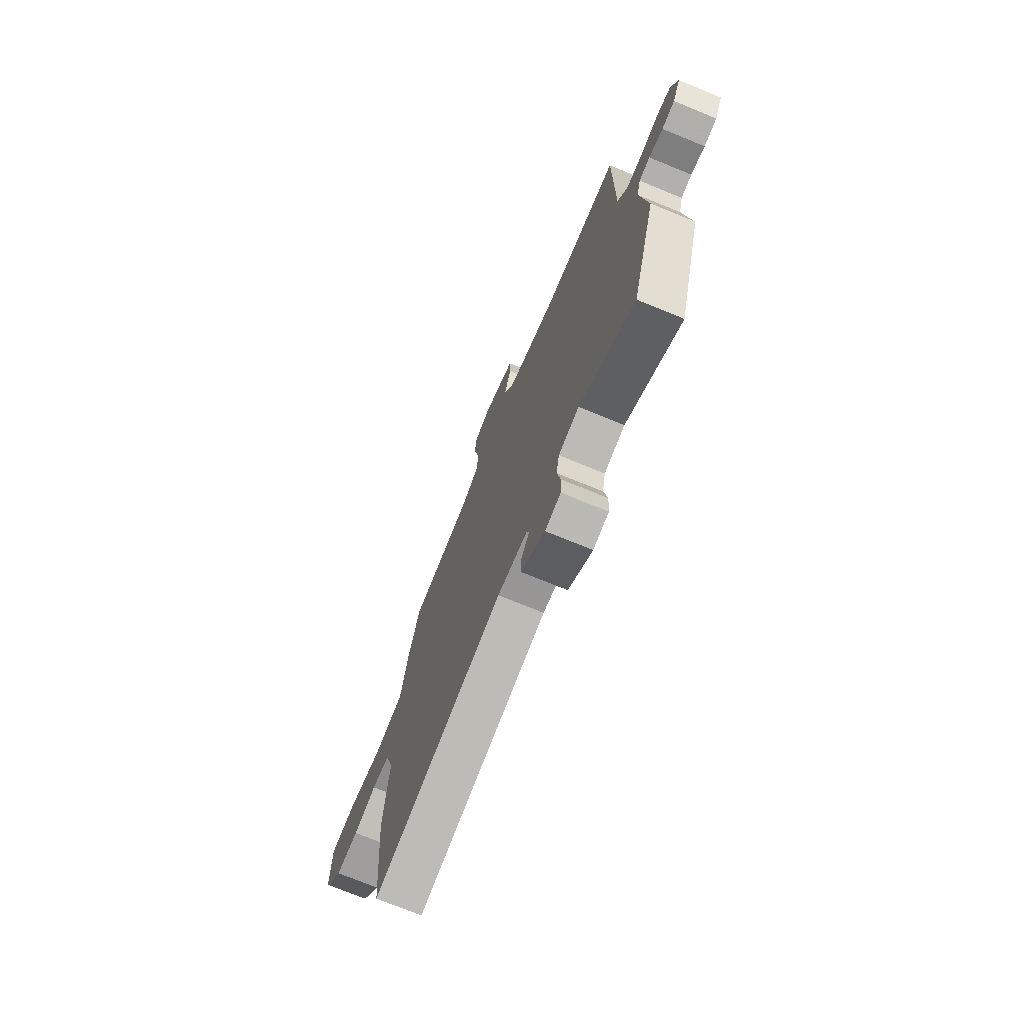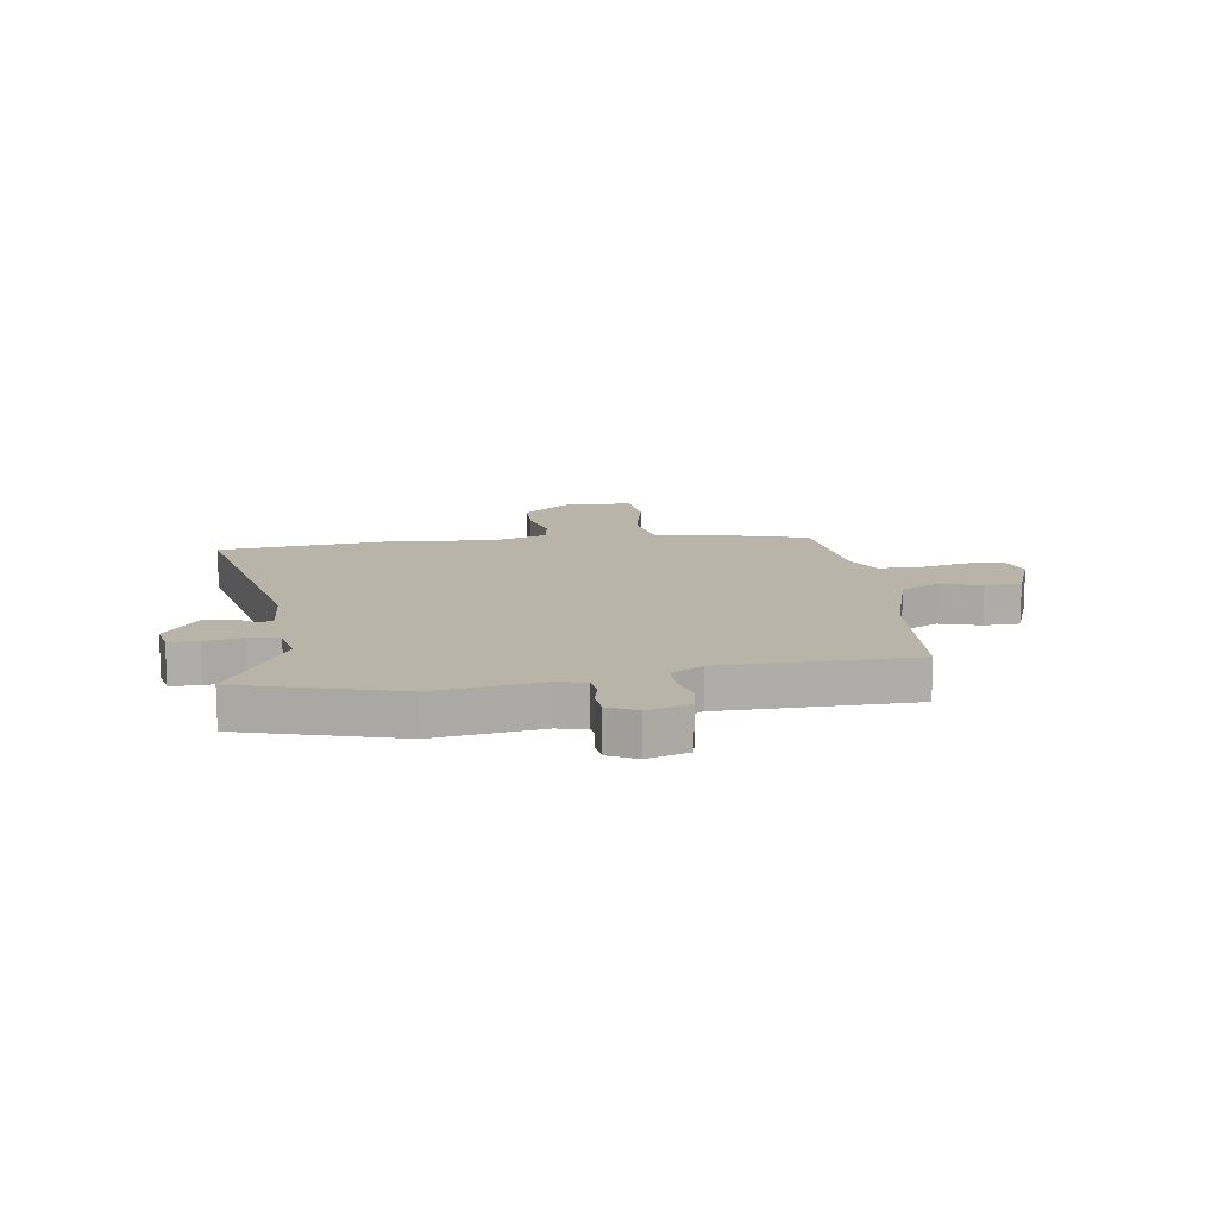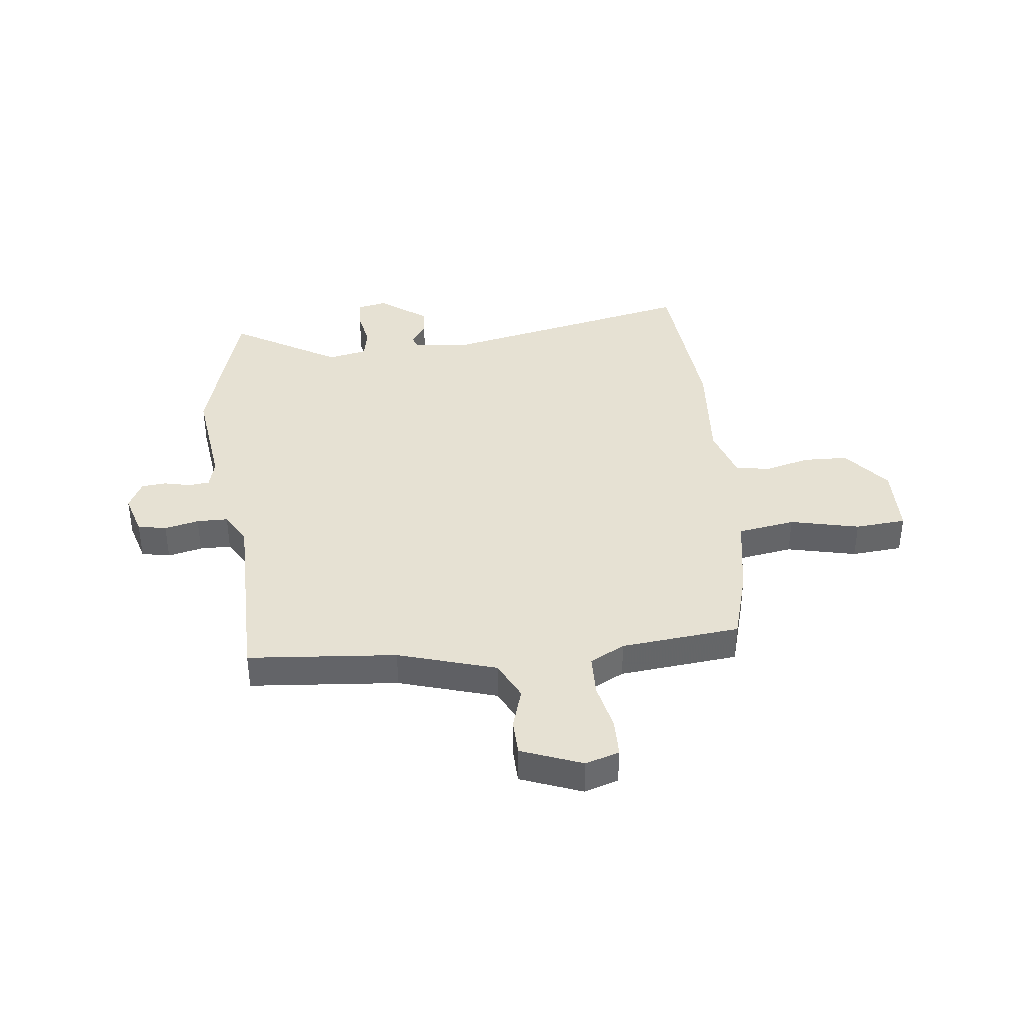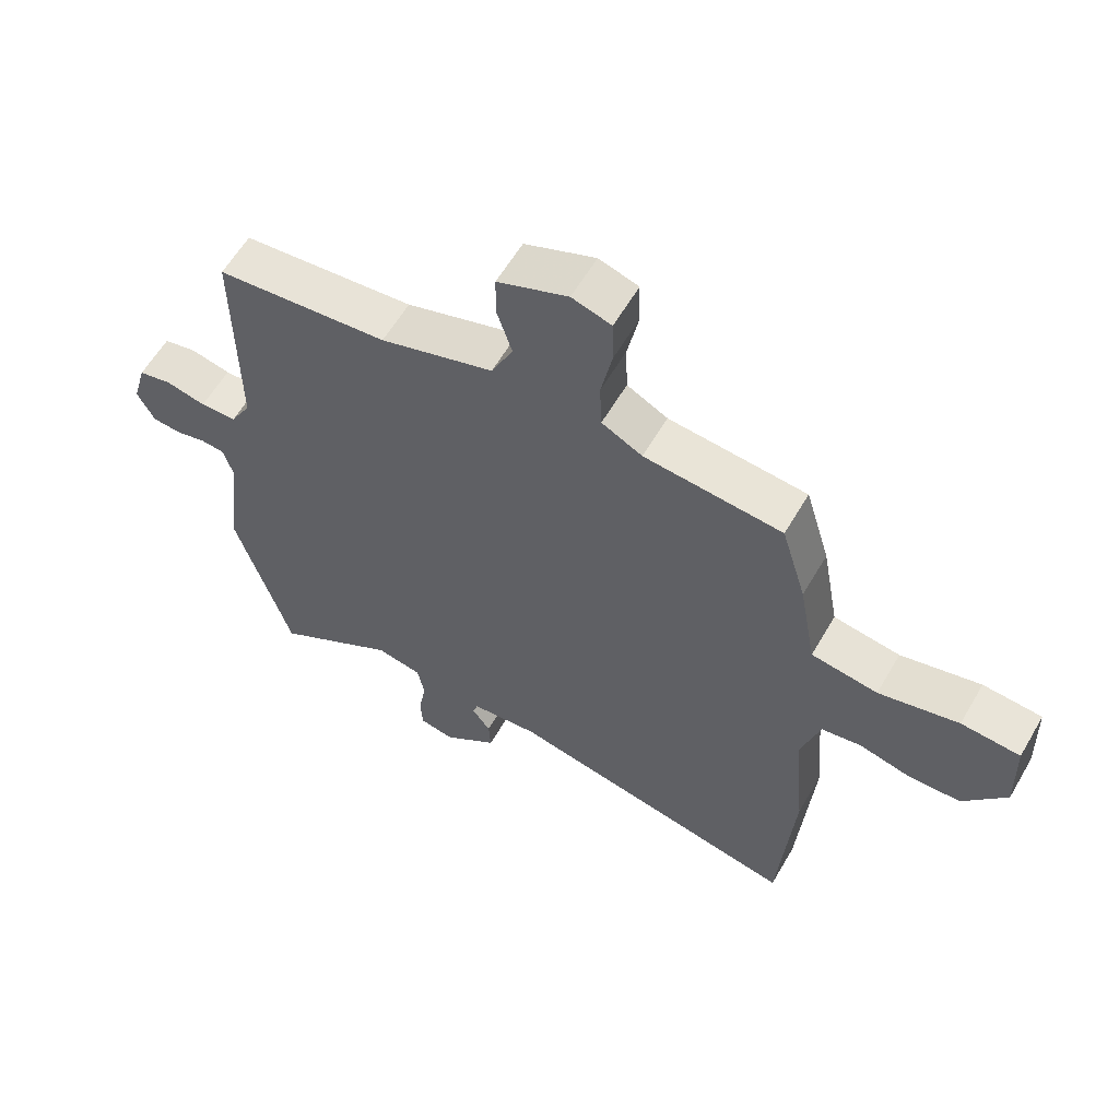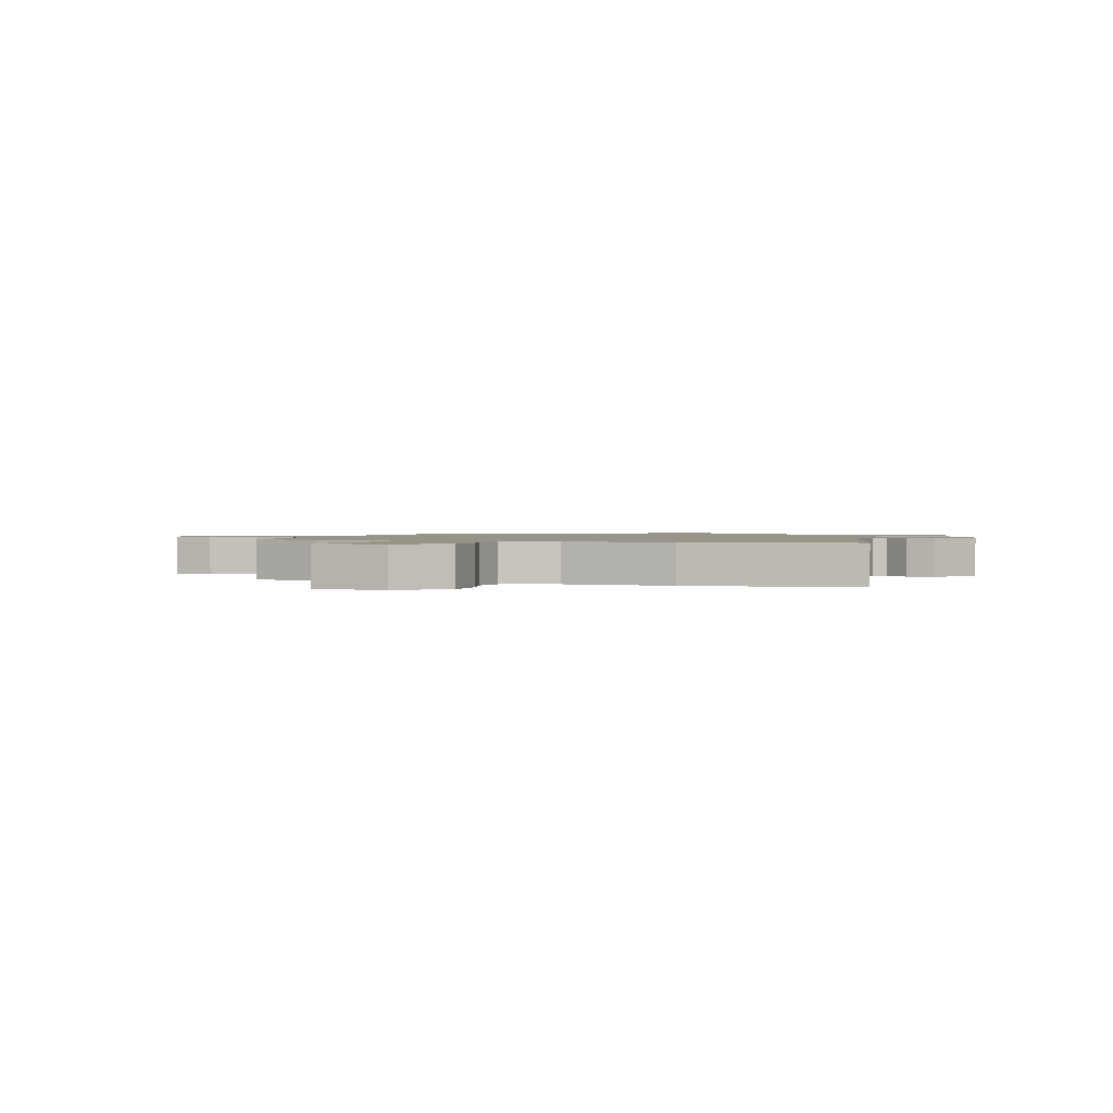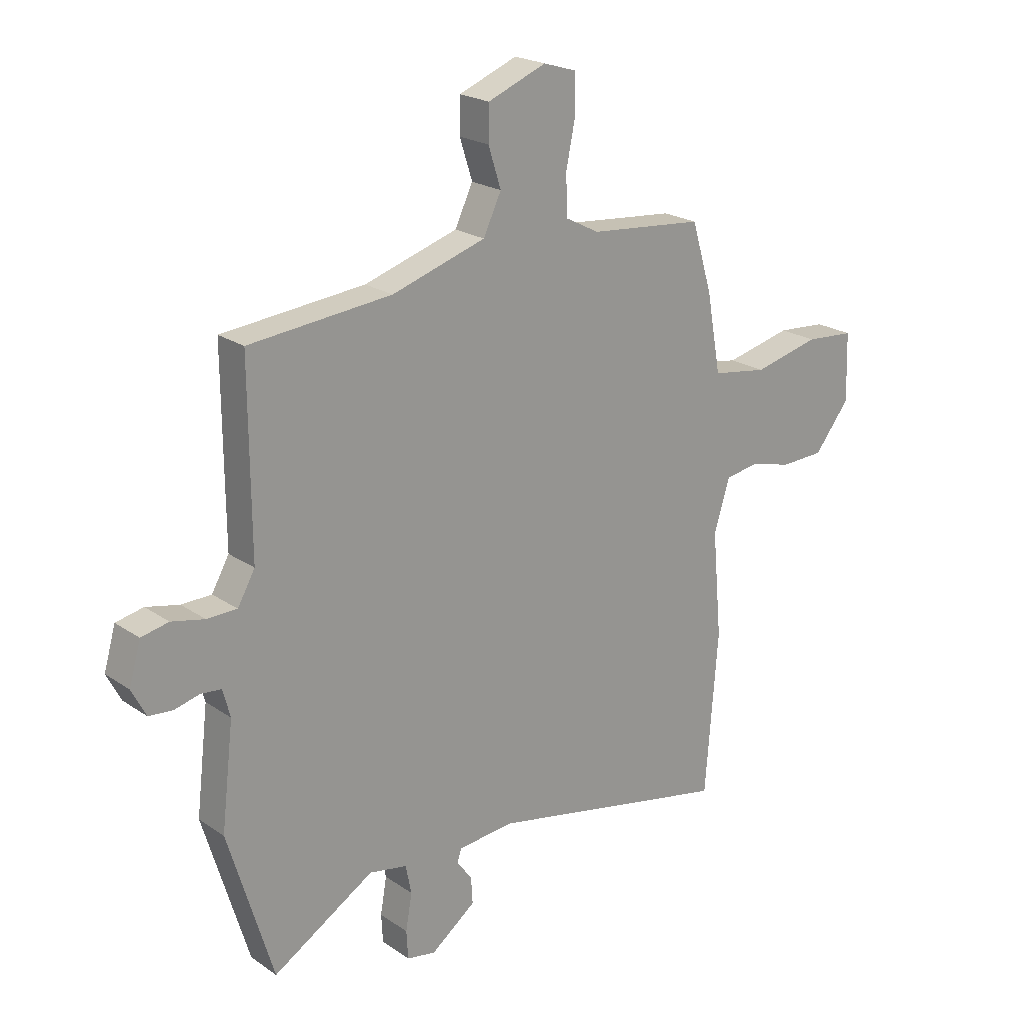
<metadata>
{"format":"obj","ext":"obj","renderer":"f3d","projection":"perspective","resolution":1024,"background":"white","views":[{"elev":-73.0,"azim":-112.3,"up":"+Z"},{"elev":13.2,"azim":-99.3,"up":"+Y"},{"elev":38.8,"azim":-7.0,"up":"+Y"},{"elev":59.8,"azim":30.1,"up":"+Z"},{"elev":1.3,"azim":107.0,"up":"+Y"},{"elev":21.5,"azim":-39.9,"up":"+Z"}]}
</metadata>
<code>
v 0.426 0.07 0.475
v 0.465 0.07 0.345
v 0.492 0.07 0.196
v 0.597 0.07 0.18
v 0.723 0.07 0.21
v 0.816 0.07 0.203
v 0.82 0.07 0.074
v 0.753 0.07 -0.011
v 0.671 0.07 -0.014
v 0.59 0.07 0.006
v 0.527 0.07 -0.004
v 0.497 0.07 -0.102
v 0.515 0.07 -0.302
v 0.491 0.07 -0.61
v 0.026 0.07 -0.515
v -0.081 0.07 -0.525
v -0.089 0.07 -0.55
v -0.06 0.07 -0.589
v -0.057 0.07 -0.64
v -0.142 0.07 -0.704
v -0.197 0.07 -0.694
v -0.2 0.07 -0.64
v -0.188 0.07 -0.571
v -0.199 0.07 -0.516
v -0.271 0.07 -0.502
v -0.464 0.07 -0.619
v -0.55 0.07 -0.335
v -0.527 0.07 -0.139
v -0.541 0.07 -0.087
v -0.579 0.07 -0.083
v -0.628 0.07 -0.095
v -0.673 0.07 -0.091
v -0.7 0.07 -0.039
v -0.678 0.07 0.038
v -0.626 0.07 0.049
v -0.563 0.07 0.035
v -0.506 0.07 0.036
v -0.473 0.07 0.094
v -0.475 0.07 0.443
v -0.204 0.07 0.469
v -0.026 0.07 0.525
v 0.008 0.07 0.596
v -0.016 0.07 0.671
v -0.015 0.07 0.737
v 0.096 0.07 0.781
v 0.158 0.07 0.762
v 0.16 0.07 0.692
v 0.142 0.07 0.604
v 0.145 0.07 0.528
v 0.209 0.07 0.495
v 0.426 0 0.475
v 0.465 0 0.345
v 0.492 0 0.196
v 0.597 0 0.18
v 0.723 0 0.21
v 0.816 0 0.203
v 0.82 0 0.074
v 0.753 0 -0.011
v 0.671 0 -0.014
v 0.59 0 0.006
v 0.527 0 -0.004
v 0.497 0 -0.102
v 0.515 0 -0.302
v 0.491 0 -0.61
v 0.026 0 -0.515
v -0.081 0 -0.525
v -0.089 0 -0.55
v -0.06 0 -0.589
v -0.057 0 -0.64
v -0.142 0 -0.704
v -0.197 0 -0.694
v -0.2 0 -0.64
v -0.188 0 -0.571
v -0.199 0 -0.516
v -0.271 0 -0.502
v -0.464 0 -0.619
v -0.55 0 -0.335
v -0.527 0 -0.139
v -0.541 0 -0.087
v -0.579 0 -0.083
v -0.628 0 -0.095
v -0.673 0 -0.091
v -0.7 0 -0.039
v -0.678 0 0.038
v -0.626 0 0.049
v -0.563 0 0.035
v -0.506 0 0.036
v -0.473 0 0.094
v -0.475 0 0.443
v -0.204 0 0.469
v -0.026 0 0.525
v 0.008 0 0.596
v -0.016 0 0.671
v -0.015 0 0.737
v 0.096 0 0.781
v 0.158 0 0.762
v 0.16 0 0.692
v 0.142 0 0.604
v 0.145 0 0.528
v 0.209 0 0.495
f 46 47 48
f 45 46 48
f 44 45 48
f 43 44 48
f 42 43 48
f 41 42 48 49
f 40 41 49 50
f 1 2 3
f 50 1 3
f 40 50 3
f 39 40 3
f 38 39 3
f 34 35 36
f 33 34 36
f 32 33 36
f 31 32 36
f 30 31 36
f 29 30 36 37
f 38 3 4
f 37 38 4
f 29 37 4
f 28 29 4
f 4 5 6
f 28 4 6
f 27 28 6
f 26 27 6
f 25 26 6
f 21 22 23
f 20 21 23
f 19 20 23
f 18 19 23
f 17 18 23
f 16 17 23 24
f 15 16 24 25
f 12 13 14 15
f 11 12 15 25
f 8 9 10
f 7 8 10
f 6 7 10
f 6 10 11
f 6 11 25
f 98 97 96
f 98 96 95
f 98 95 94
f 98 94 93
f 98 93 92
f 99 98 92 91
f 100 99 91 90
f 53 52 51
f 53 51 100
f 53 100 90
f 53 90 89
f 53 89 88
f 86 85 84
f 86 84 83
f 86 83 82
f 86 82 81
f 86 81 80
f 87 86 80 79
f 54 53 88
f 54 88 87
f 54 87 79
f 54 79 78
f 56 55 54
f 56 54 78
f 56 78 77
f 56 77 76
f 56 76 75
f 73 72 71
f 73 71 70
f 73 70 69
f 73 69 68
f 73 68 67
f 74 73 67 66
f 75 74 66 65
f 65 64 63 62
f 75 65 62 61
f 60 59 58
f 60 58 57
f 60 57 56
f 61 60 56
f 75 61 56
f 1 51 52 2
f 2 52 53 3
f 3 53 54 4
f 4 54 55 5
f 5 55 56 6
f 6 56 57 7
f 7 57 58 8
f 8 58 59 9
f 9 59 60 10
f 10 60 61 11
f 11 61 62 12
f 12 62 63 13
f 13 63 64 14
f 14 64 65 15
f 15 65 66 16
f 16 66 67 17
f 17 67 68 18
f 18 68 69 19
f 19 69 70 20
f 20 70 71 21
f 21 71 72 22
f 22 72 73 23
f 23 73 74 24
f 24 74 75 25
f 25 75 76 26
f 26 76 77 27
f 27 77 78 28
f 28 78 79 29
f 29 79 80 30
f 30 80 81 31
f 31 81 82 32
f 32 82 83 33
f 33 83 84 34
f 34 84 85 35
f 35 85 86 36
f 36 86 87 37
f 37 87 88 38
f 38 88 89 39
f 39 89 90 40
f 40 90 91 41
f 41 91 92 42
f 42 92 93 43
f 43 93 94 44
f 44 94 95 45
f 45 95 96 46
f 46 96 97 47
f 47 97 98 48
f 48 98 99 49
f 49 99 100 50
f 50 100 51 1

</code>
